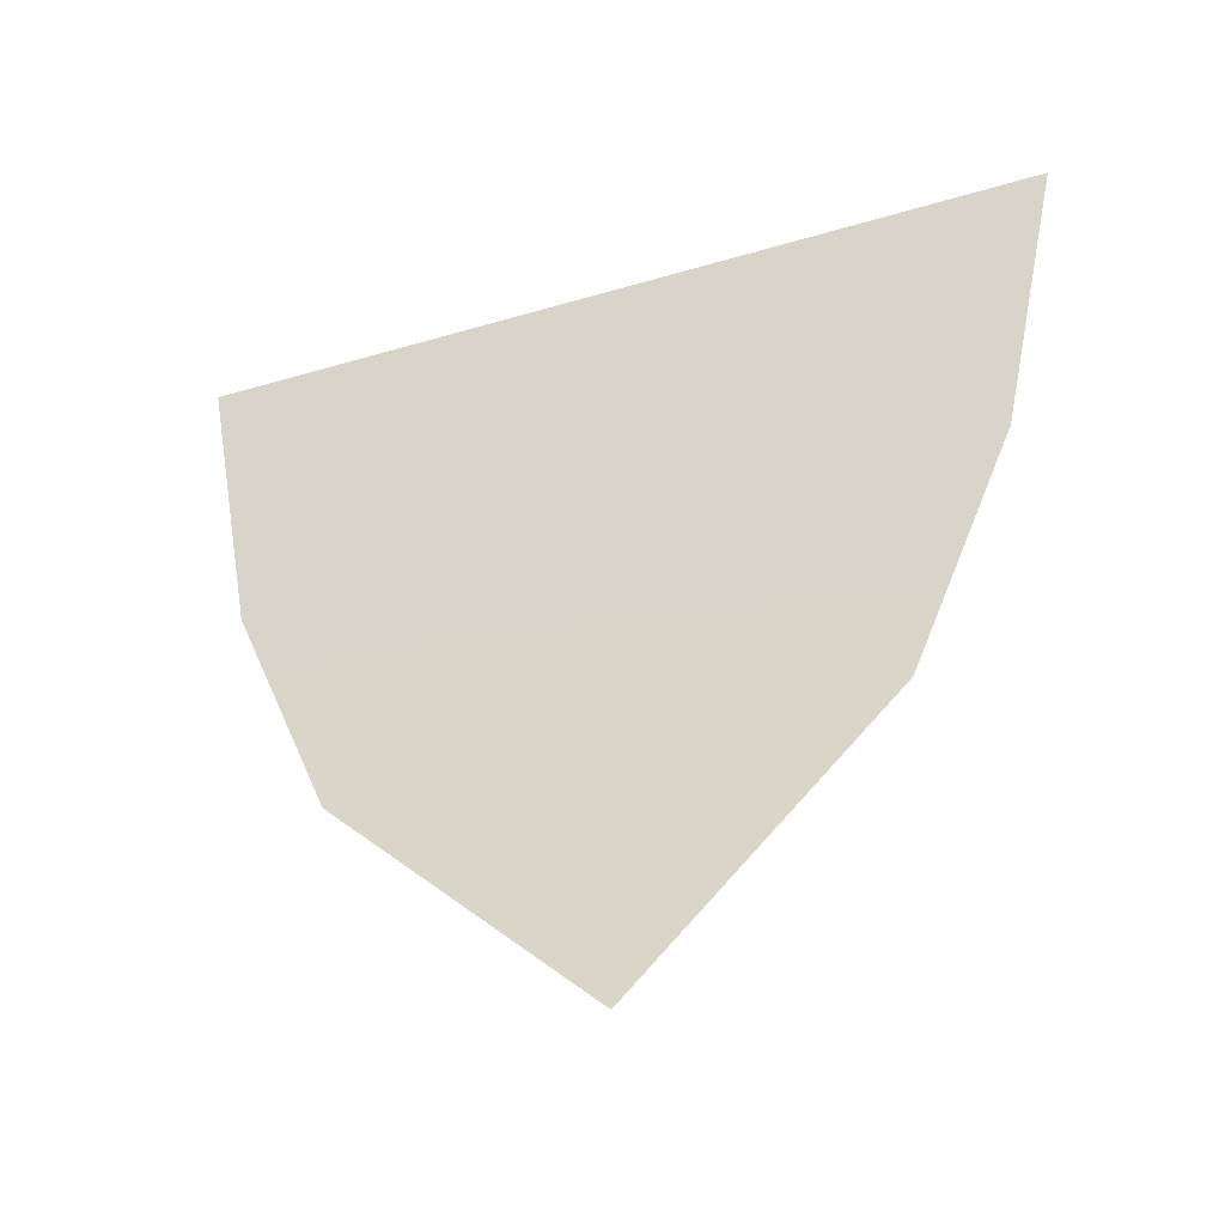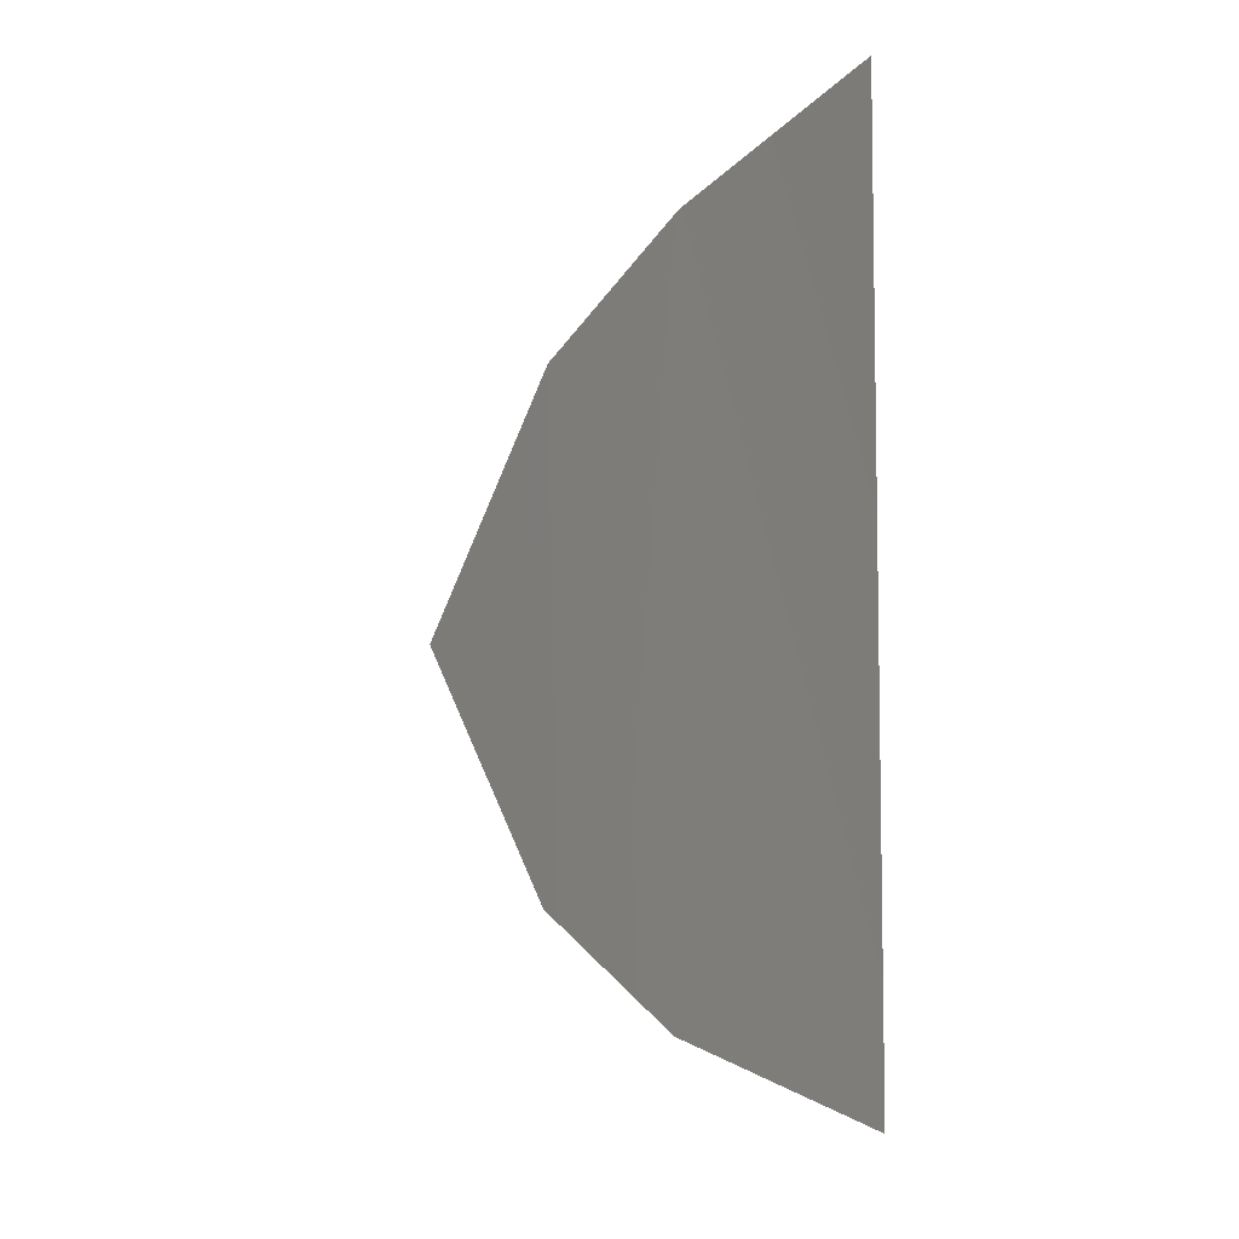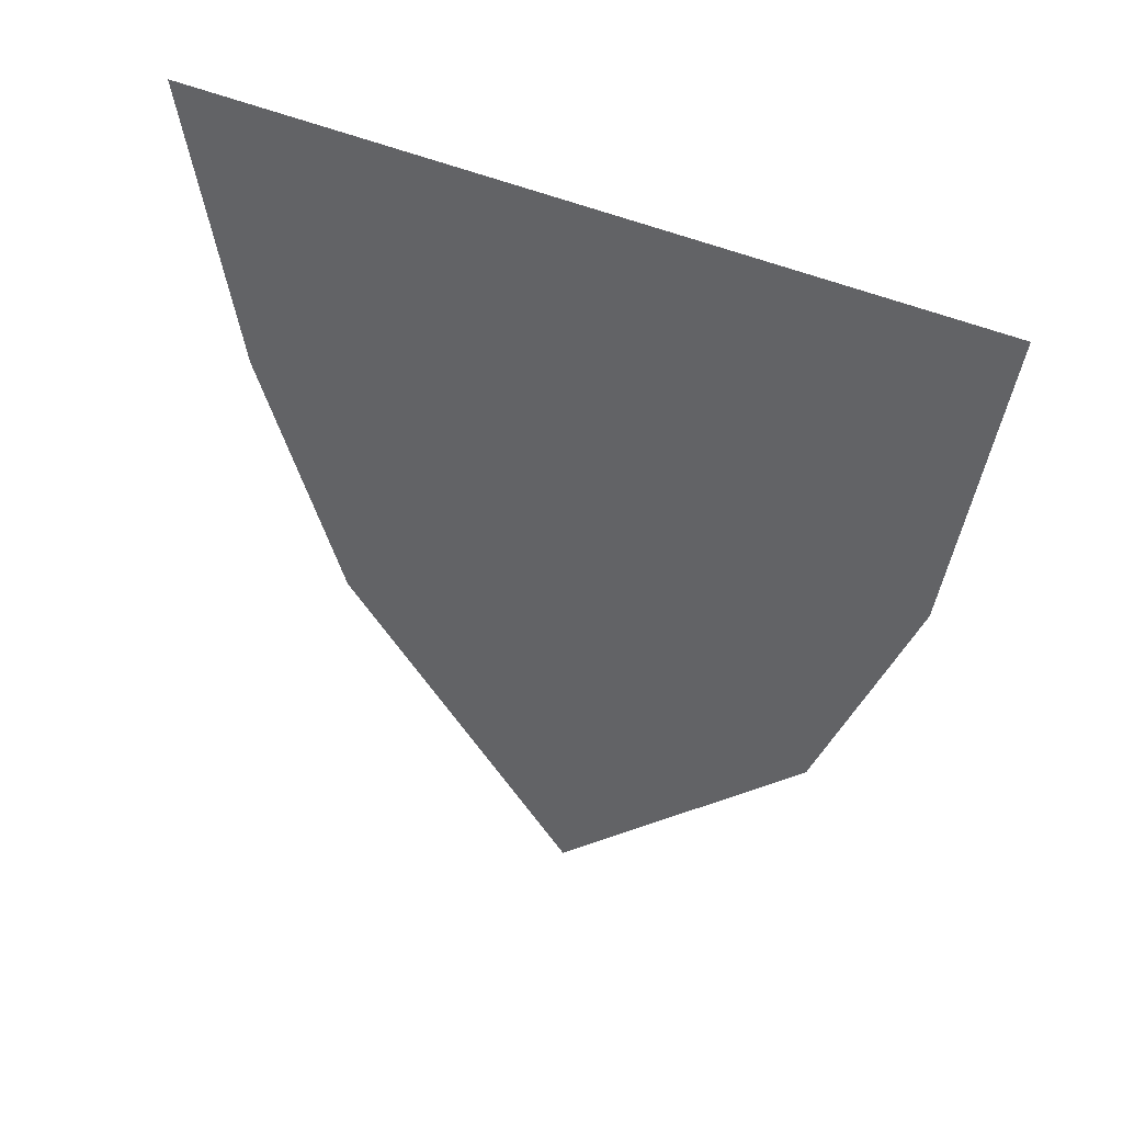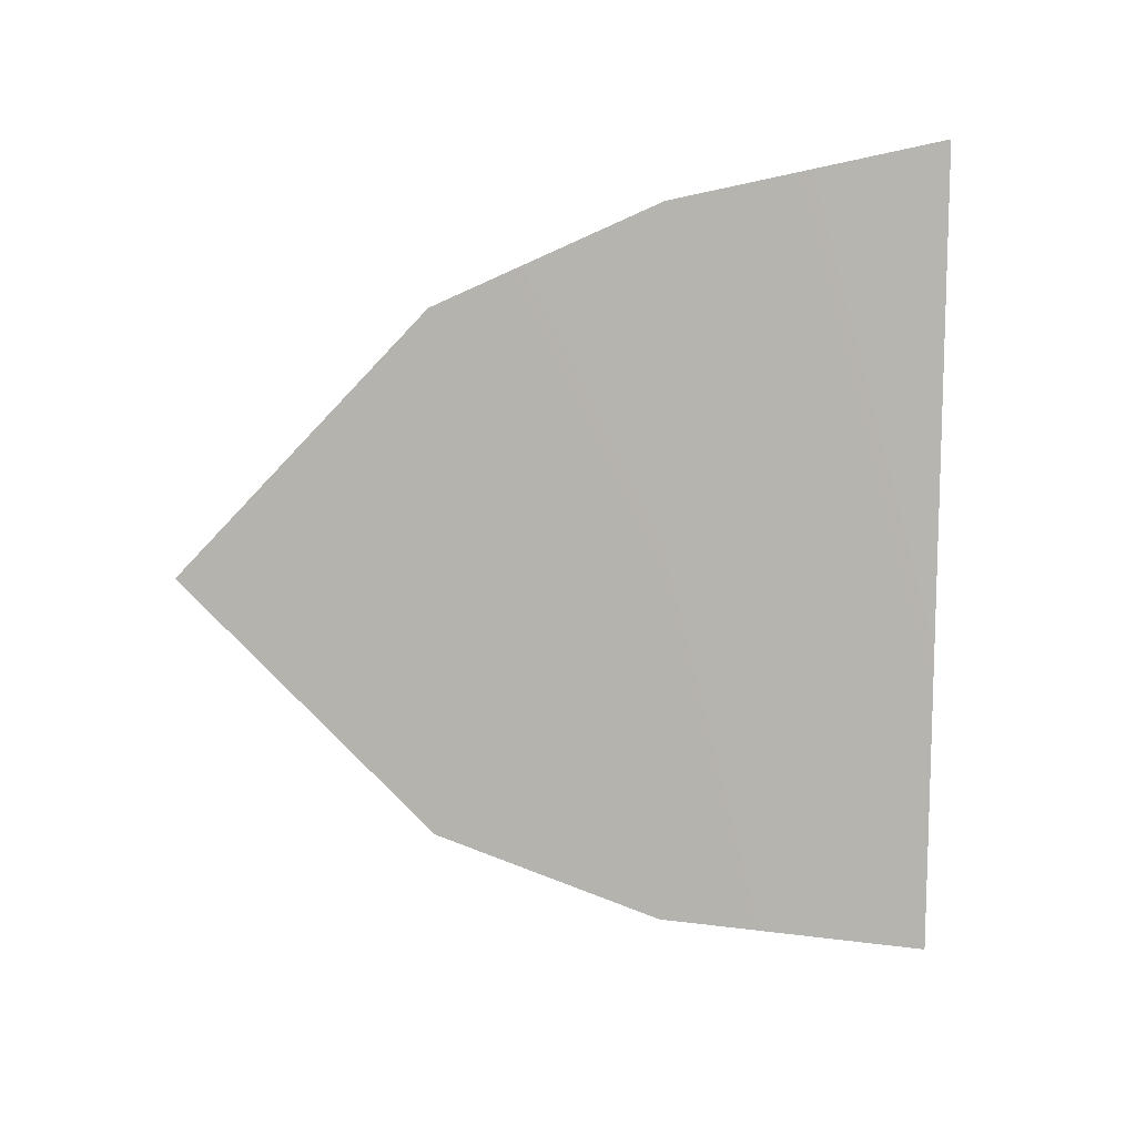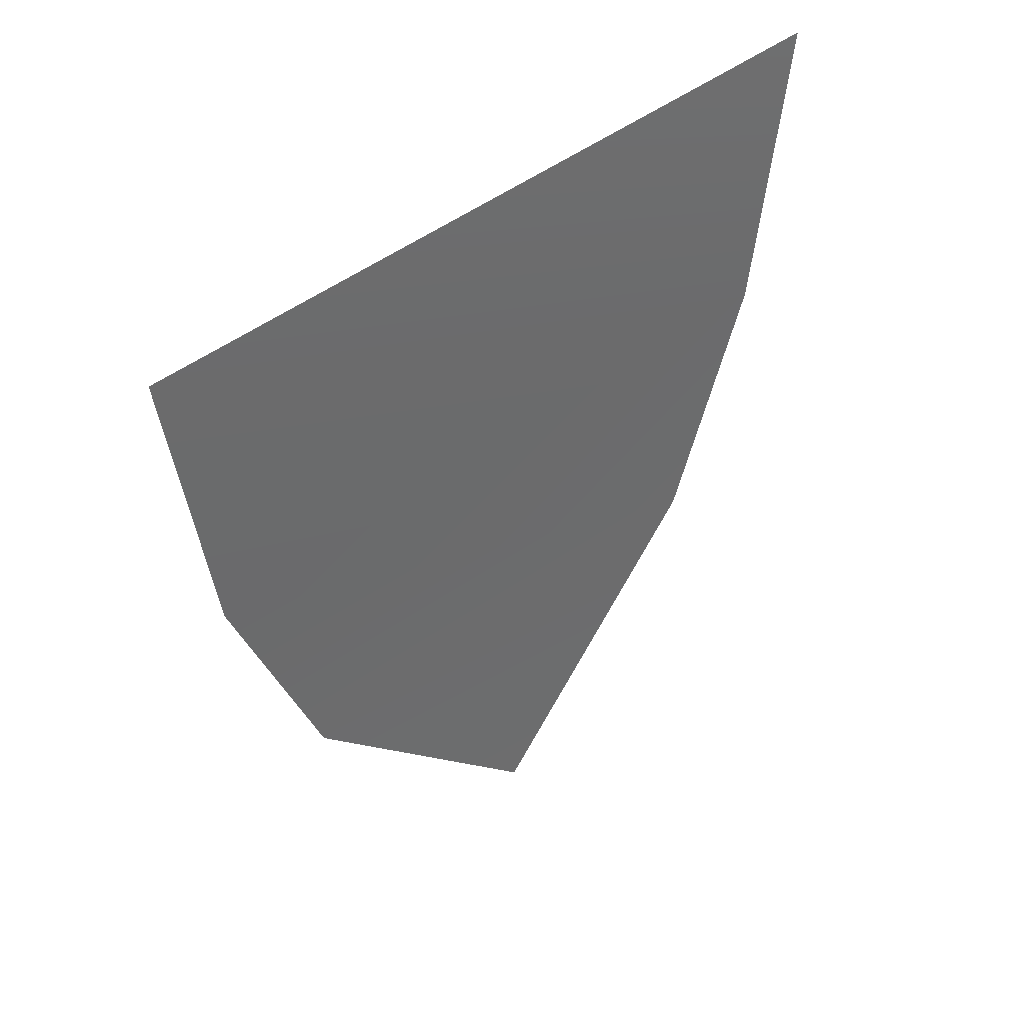
<metadata>
{"format":"obj","ext":"obj","renderer":"f3d","projection":"perspective","resolution":1024,"background":"white","views":[{"elev":-37.2,"azim":-68.7,"up":"+Y"},{"elev":-4.6,"azim":148.4,"up":"+Z"},{"elev":37.8,"azim":122.0,"up":"+Y"},{"elev":9.6,"azim":80.1,"up":"+Z"},{"elev":39.8,"azim":-135.6,"up":"+Y"}]}
</metadata>
<code>
v 0.008159 5.98 -3.404
v 0.05648 5.995 3.487
v 0.001706 -0.3133 0.04301
v 0.005727 3.632 2.993
v 0.05261 3.62 -2.981
v 0.007913 1.721 2.158
v 0.03961 1.729 -2.148
g WEBDANGLE02
o WEBDANGLE020
f 1 2 4
f 4 5 1
f 6 7 5
f 3 7 6
f 4 6 5

</code>
